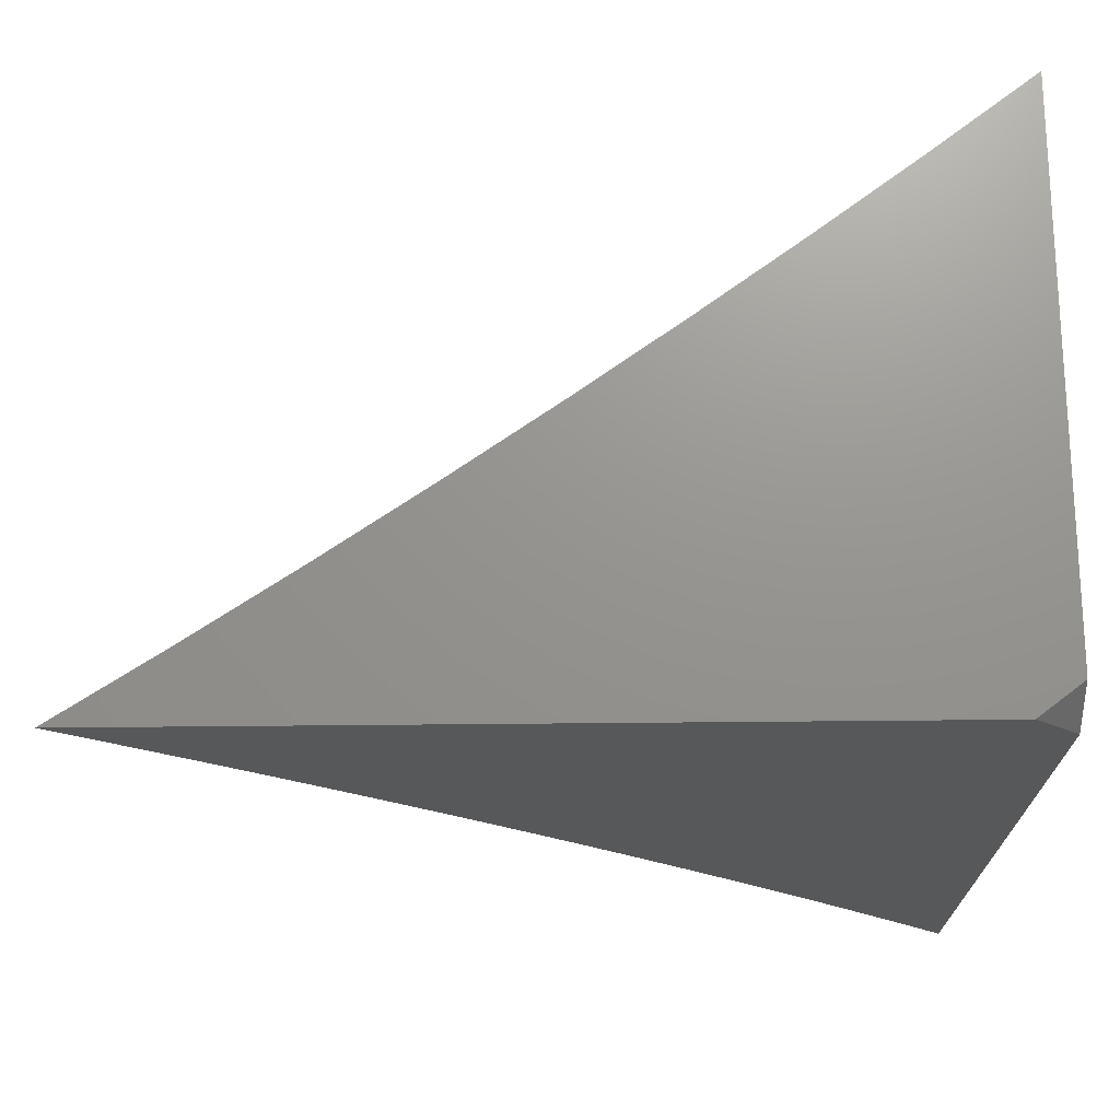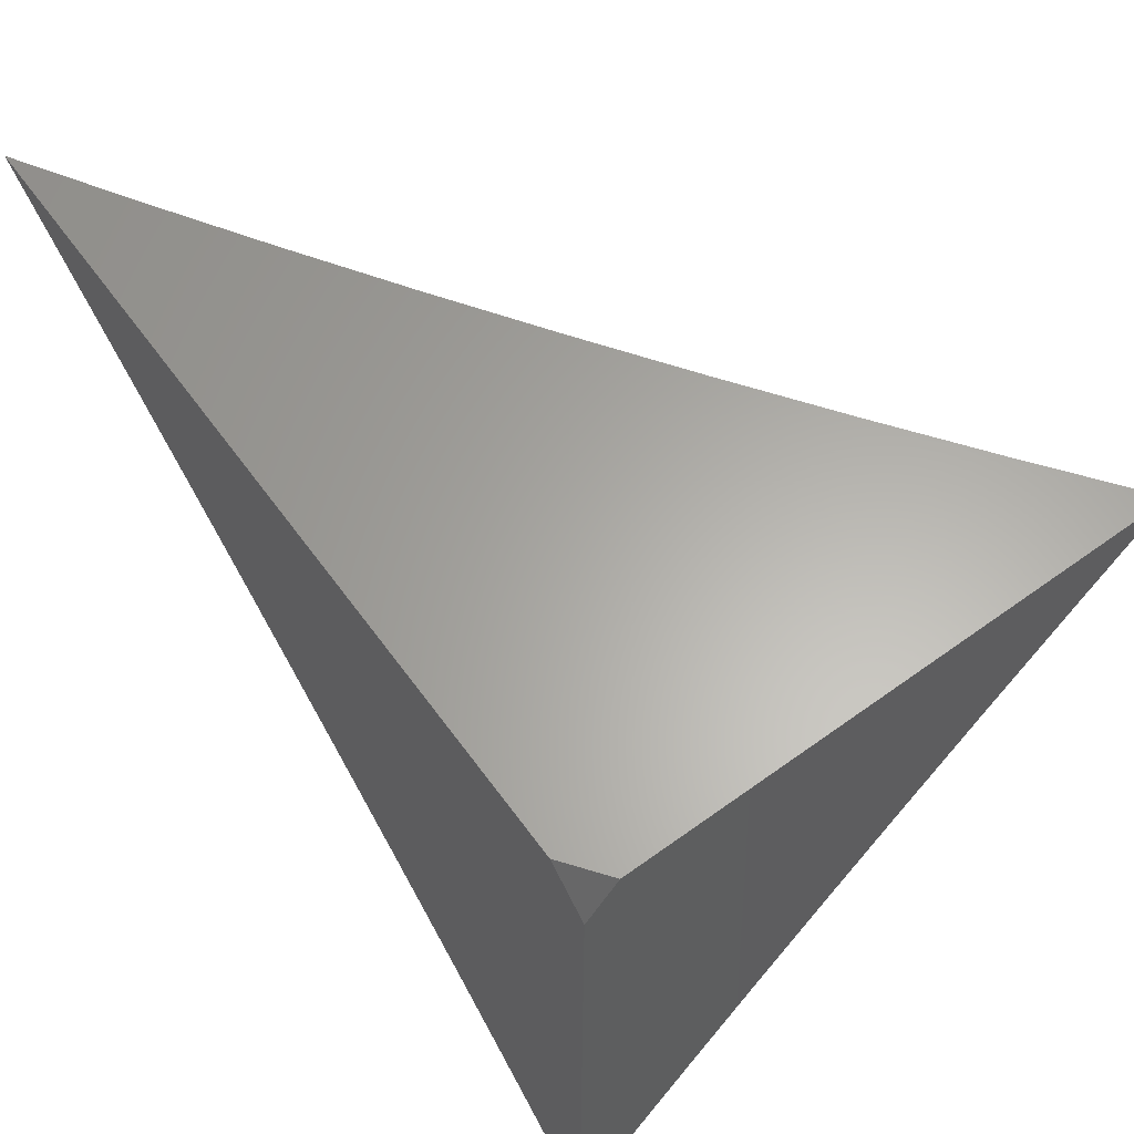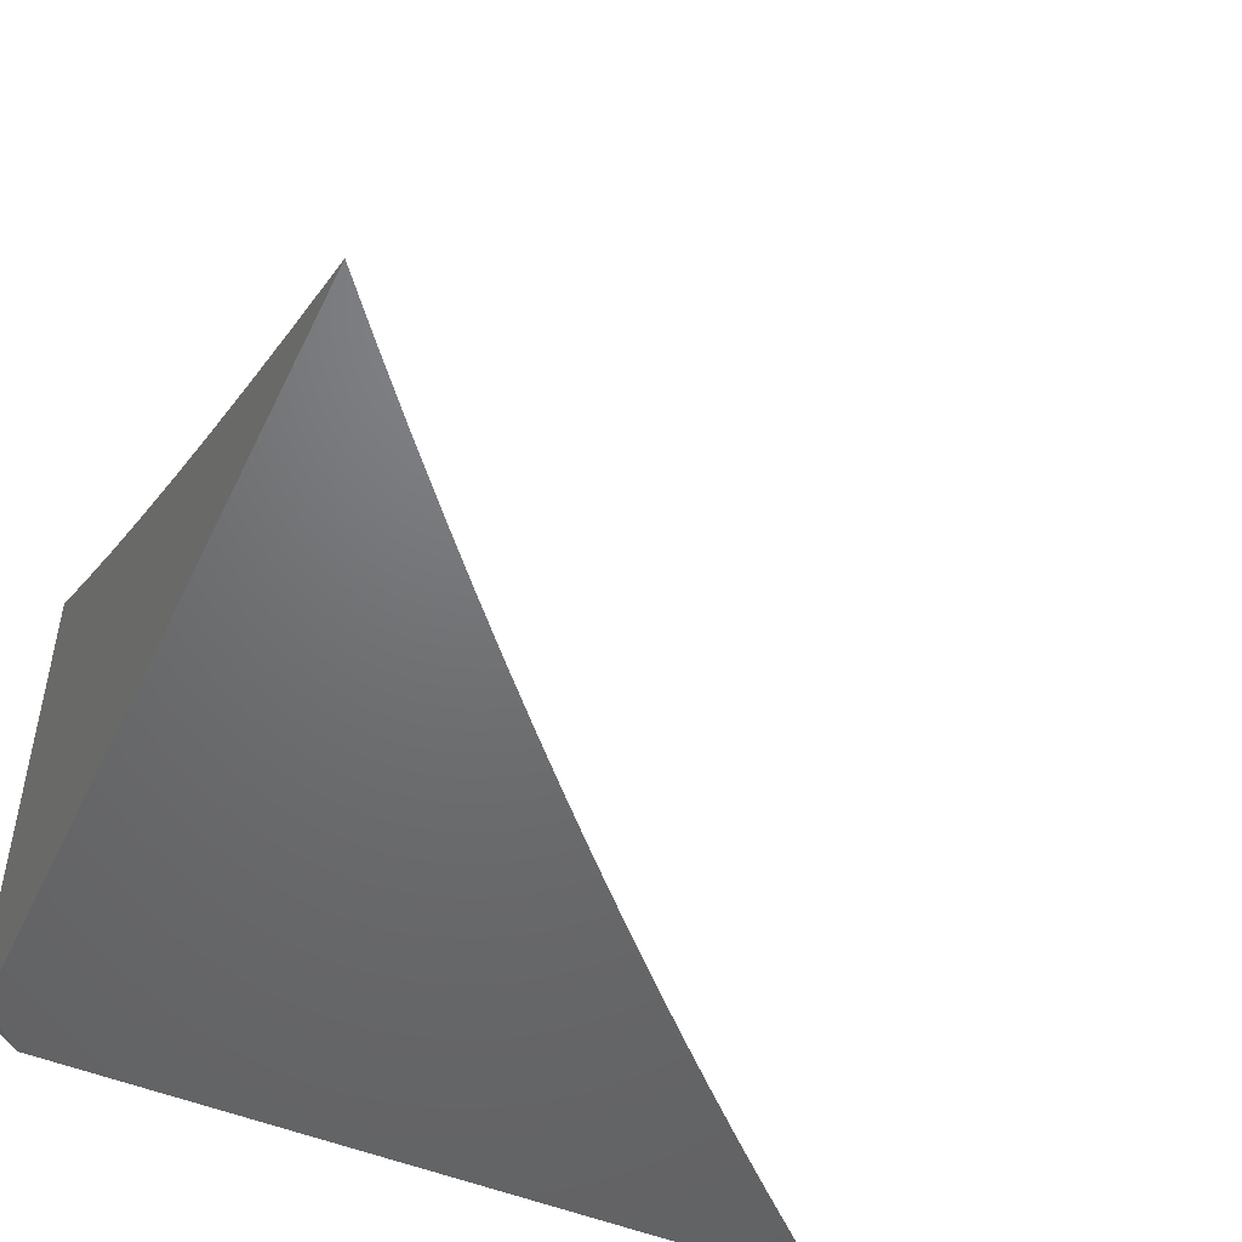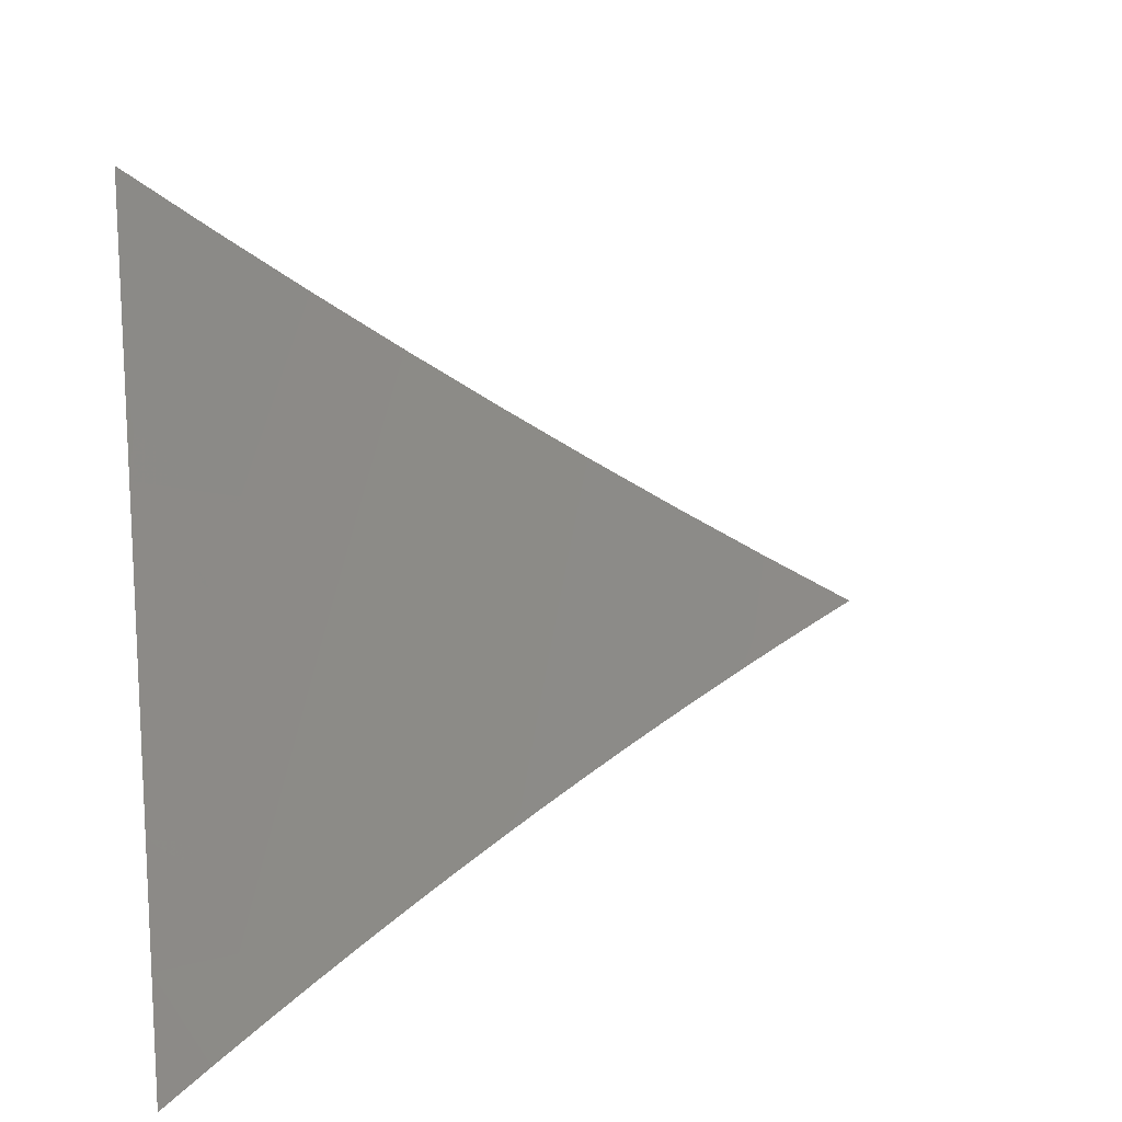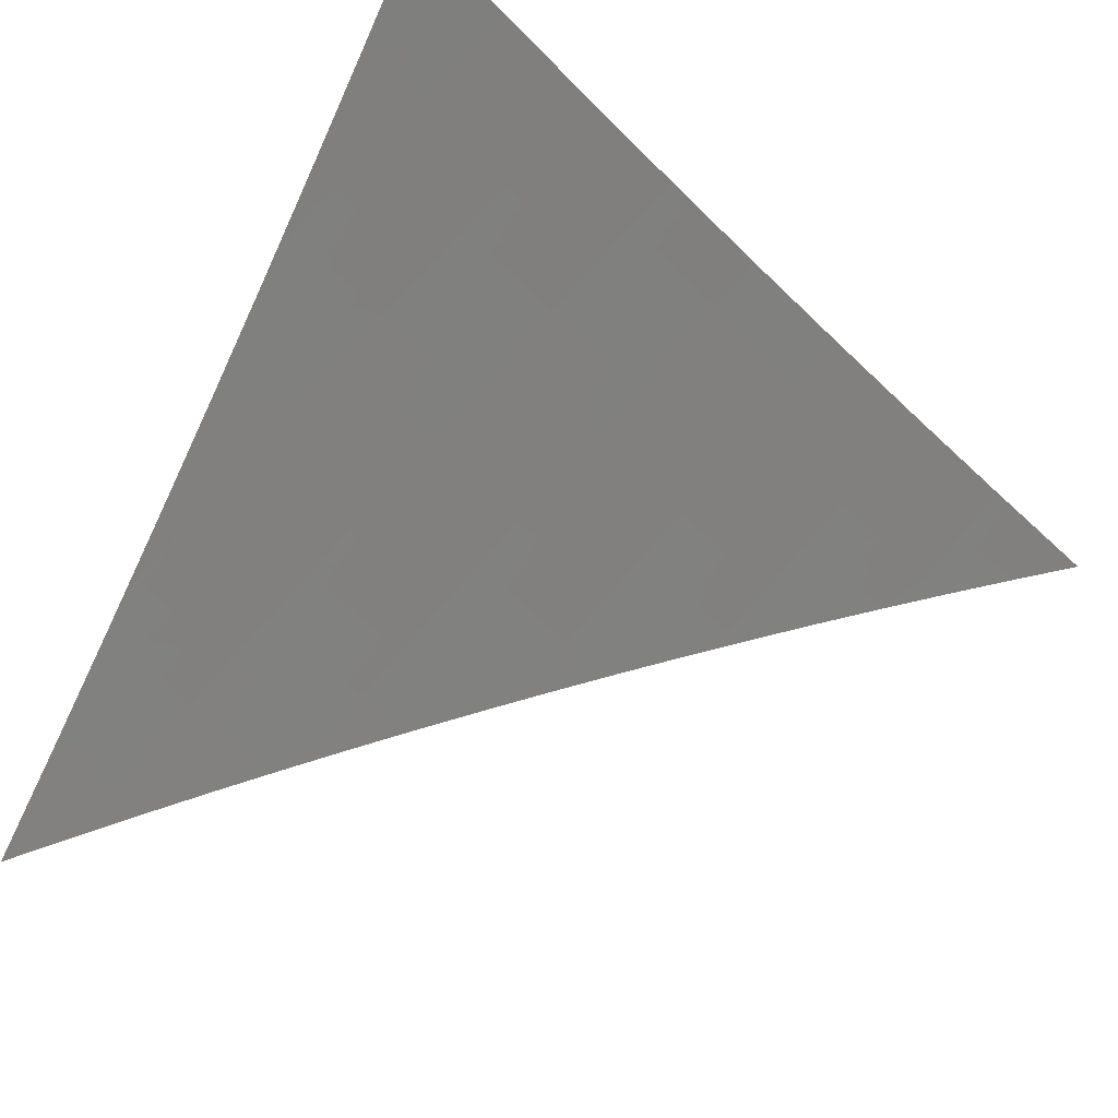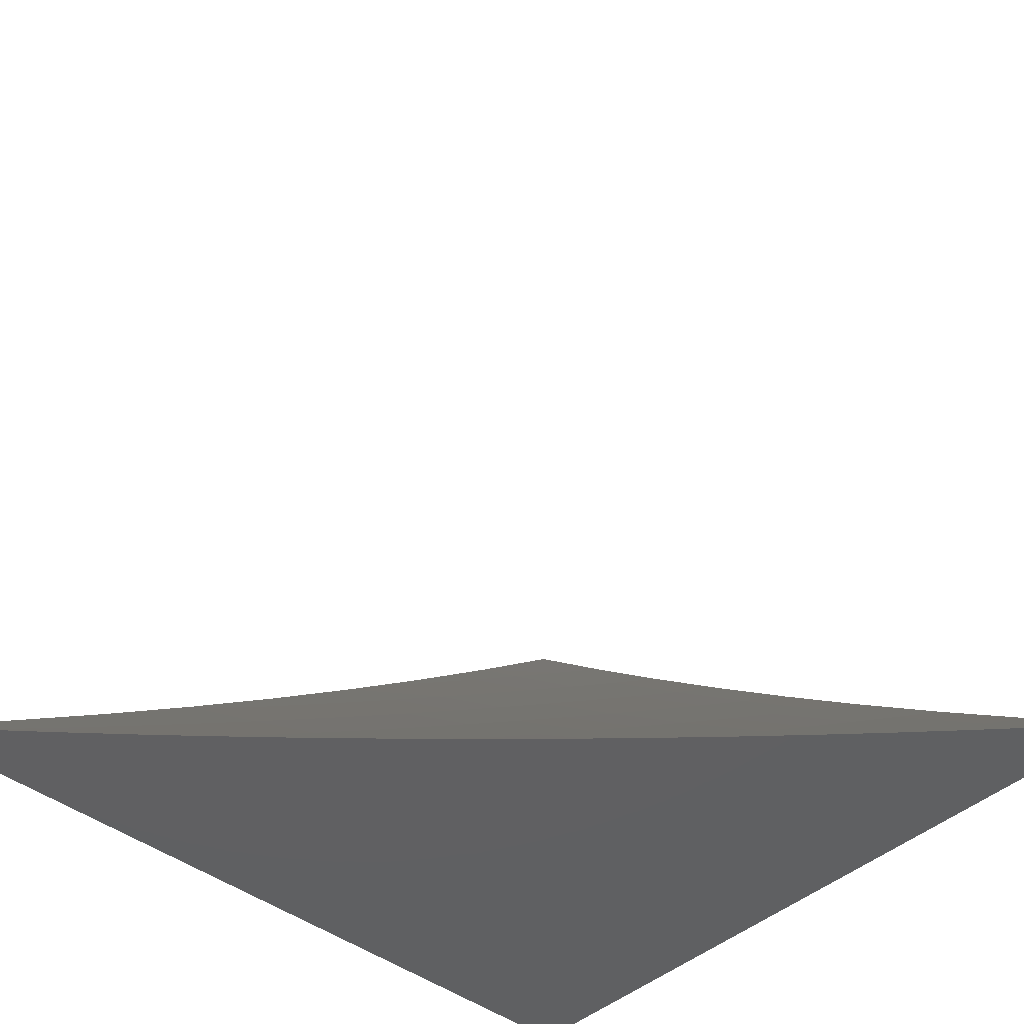
<metadata>
{"format":"stl","ext":"stl","renderer":"f3d","projection":"perspective","resolution":1024,"background":"white","views":[{"elev":71.1,"azim":-0.5,"up":"+Z"},{"elev":62.9,"azim":53.8,"up":"+Z"},{"elev":-49.1,"azim":155.0,"up":"+Y"},{"elev":25.2,"azim":171.6,"up":"+Y"},{"elev":55.9,"azim":-150.8,"up":"+Y"},{"elev":-42.5,"azim":-132.9,"up":"+Y"}]}
</metadata>
<code>
# stl→obj: 91 verts, 178 faces
v 5.186 -8 6
v 5.291 -7.934 6
v 5.24 -8 5.949
v 5.307 -7.96 5.947
v 5.295 -8 5.898
v 5.324 -7.985 5.893
v 5.348 -8 5.846
v 5.429 -7.917 5.893
v 5.446 -7.942 5.839
v 5.55 -7.872 5.839
v 5.567 -7.897 5.785
v 5.67 -7.826 5.785
v 5.688 -7.85 5.731
v 5.79 -7.777 5.731
v 5.808 -7.801 5.677
v 5.91 -7.727 5.677
v 5.928 -7.75 5.623
v 6 -7.658 5.681
v 6 -7.729 5.572
v 5.412 -7.892 5.947
v 5.395 -7.867 6
v 5.515 -7.823 5.947
v 5.498 -7.798 6
v 5.618 -7.753 5.947
v 5.6 -7.728 6
v 5.72 -7.682 5.947
v 5.701 -7.657 6
v 5.82 -7.609 5.947
v 5.802 -7.585 6
v 5.92 -7.535 5.947
v 5.901 -7.511 6
v 6 -7.436 6
v 6 -7.511 5.895
v 5.939 -7.559 5.893
v 5.839 -7.633 5.893
v 5.738 -7.706 5.893
v 5.636 -7.778 5.893
v 5.533 -7.848 5.893
v 5.957 -7.582 5.839
v 6 -7.585 5.788
v 5.976 -7.606 5.785
v 5.994 -7.629 5.731
v 5.875 -7.68 5.785
v 5.893 -7.704 5.731
v 5.773 -7.754 5.785
v 6 -7.799 5.463
v 5.962 -7.795 5.514
v 5.945 -7.772 5.569
v 5.825 -7.824 5.623
v 5.705 -7.873 5.677
v 5.584 -7.921 5.731
v 5.462 -7.966 5.785
v 5.401 -8 5.794
v 6 -7.867 5.353
v 5.996 -7.839 5.405
v 5.979 -7.817 5.46
v 5.859 -7.869 5.514
v 5.842 -7.847 5.569
v 5.738 -7.92 5.569
v 5.721 -7.896 5.623
v 5.617 -7.968 5.623
v 5.6 -7.944 5.677
v 5.558 -8 5.635
v 5.506 -8 5.688
v 6 -7.934 5.242
v 5.924 -7.957 5.295
v 5.908 -7.936 5.35
v 5.891 -7.914 5.405
v 5.809 -8 5.359
v 5.787 -7.987 5.405
v 5.76 -8 5.415
v 5.771 -7.965 5.46
v 5.71 -8 5.471
v 5.754 -7.942 5.514
v 5.66 -8 5.526
v 5.633 -7.991 5.569
v 5.609 -8 5.58
v 6 -8 5.13
v 5.953 -8 5.188
v 5.94 -7.979 5.24
v 5.905 -8 5.246
v 5.857 -8 5.303
v 5.454 -8 5.741
v 5.479 -7.99 5.731
v 5.653 -7.802 5.839
v 5.755 -7.73 5.839
v 5.857 -7.657 5.839
v 5.875 -7.892 5.46
v 6 -7.968 6
v 5.957 -8 6
v 6 -8 5.955
f 1 2 3
f 3 2 4
f 3 4 5
f 5 4 6
f 5 6 7
f 7 6 8
f 7 8 9
f 9 8 10
f 9 10 11
f 11 10 12
f 11 12 13
f 13 12 14
f 13 14 15
f 15 14 16
f 15 16 17
f 17 16 18
f 17 18 19
f 4 2 20
f 20 2 21
f 20 21 22
f 22 21 23
f 22 23 24
f 24 23 25
f 24 25 26
f 26 25 27
f 26 27 28
f 28 27 29
f 28 29 30
f 30 29 31
f 30 31 32
f 32 33 30
f 30 33 34
f 30 34 28
f 28 34 35
f 28 35 26
f 26 35 36
f 26 36 24
f 24 36 37
f 24 37 22
f 22 37 38
f 22 38 20
f 20 38 8
f 20 8 4
f 4 8 6
f 34 33 39
f 39 33 40
f 39 40 41
f 41 40 42
f 41 42 43
f 43 42 44
f 43 44 45
f 45 44 14
f 45 14 12
f 40 18 42
f 42 18 44
f 46 47 19
f 19 47 48
f 19 48 17
f 17 48 49
f 17 49 15
f 15 49 50
f 15 50 13
f 13 50 51
f 13 51 11
f 11 51 52
f 11 52 9
f 9 52 53
f 9 53 7
f 54 55 46
f 46 55 56
f 46 56 47
f 47 56 57
f 47 57 58
f 58 57 59
f 58 59 60
f 60 59 61
f 60 61 62
f 62 61 63
f 62 63 64
f 65 66 54
f 54 66 67
f 54 67 68
f 68 67 69
f 68 69 70
f 70 69 71
f 70 71 72
f 72 71 73
f 72 73 74
f 74 73 75
f 74 75 59
f 59 75 76
f 59 76 61
f 61 76 77
f 61 77 63
f 78 79 65
f 65 79 80
f 65 80 66
f 66 80 81
f 66 81 82
f 79 81 80
f 66 82 67
f 67 82 69
f 75 77 76
f 83 84 64
f 64 84 51
f 64 51 62
f 62 51 50
f 62 50 60
f 60 50 49
f 60 49 58
f 58 49 48
f 58 48 47
f 84 83 52
f 52 83 53
f 10 8 38
f 51 84 52
f 10 38 85
f 85 38 37
f 85 37 86
f 86 37 36
f 86 36 87
f 87 36 35
f 87 35 39
f 39 35 34
f 45 12 85
f 85 12 10
f 45 85 86
f 59 57 74
f 74 57 88
f 74 88 72
f 72 88 68
f 72 68 70
f 43 45 86
f 43 86 87
f 16 14 44
f 57 56 88
f 88 56 55
f 88 55 68
f 68 55 54
f 41 43 87
f 41 87 39
f 18 16 44
f 89 90 91
f 78 65 91
f 91 65 54
f 91 54 46
f 46 19 91
f 91 19 89
f 89 19 18
f 89 18 40
f 40 33 89
f 89 33 32
f 32 31 89
f 89 31 29
f 89 29 27
f 27 25 89
f 89 25 90
f 90 25 23
f 90 23 21
f 21 2 90
f 90 2 1
f 1 3 90
f 90 3 5
f 90 5 7
f 7 53 90
f 90 53 83
f 90 83 64
f 64 63 90
f 90 63 77
f 90 77 91
f 91 77 75
f 91 75 73
f 73 71 91
f 91 71 69
f 91 69 82
f 82 81 91
f 91 81 79
f 91 79 78

</code>
